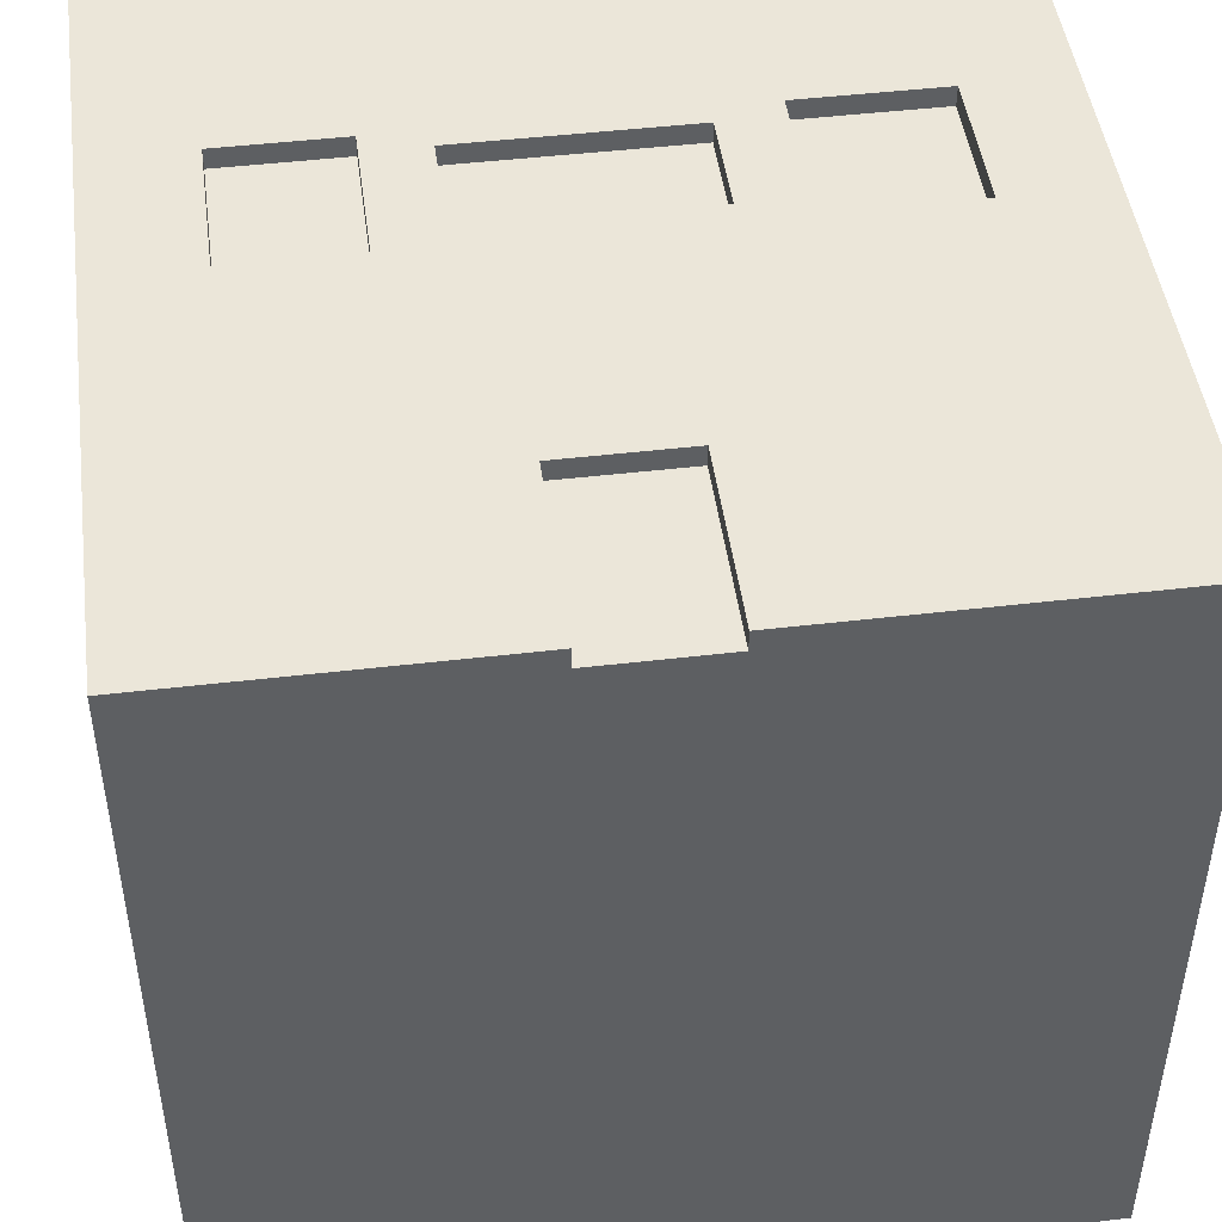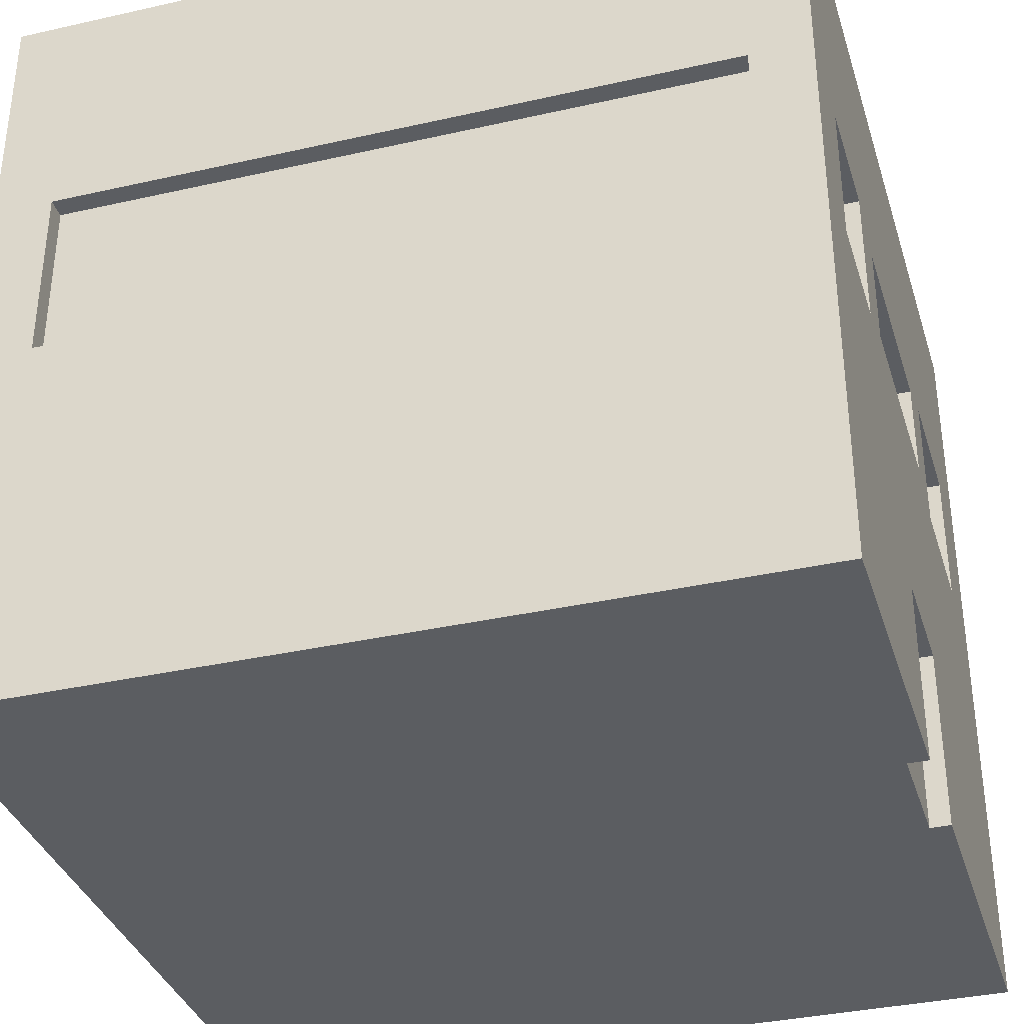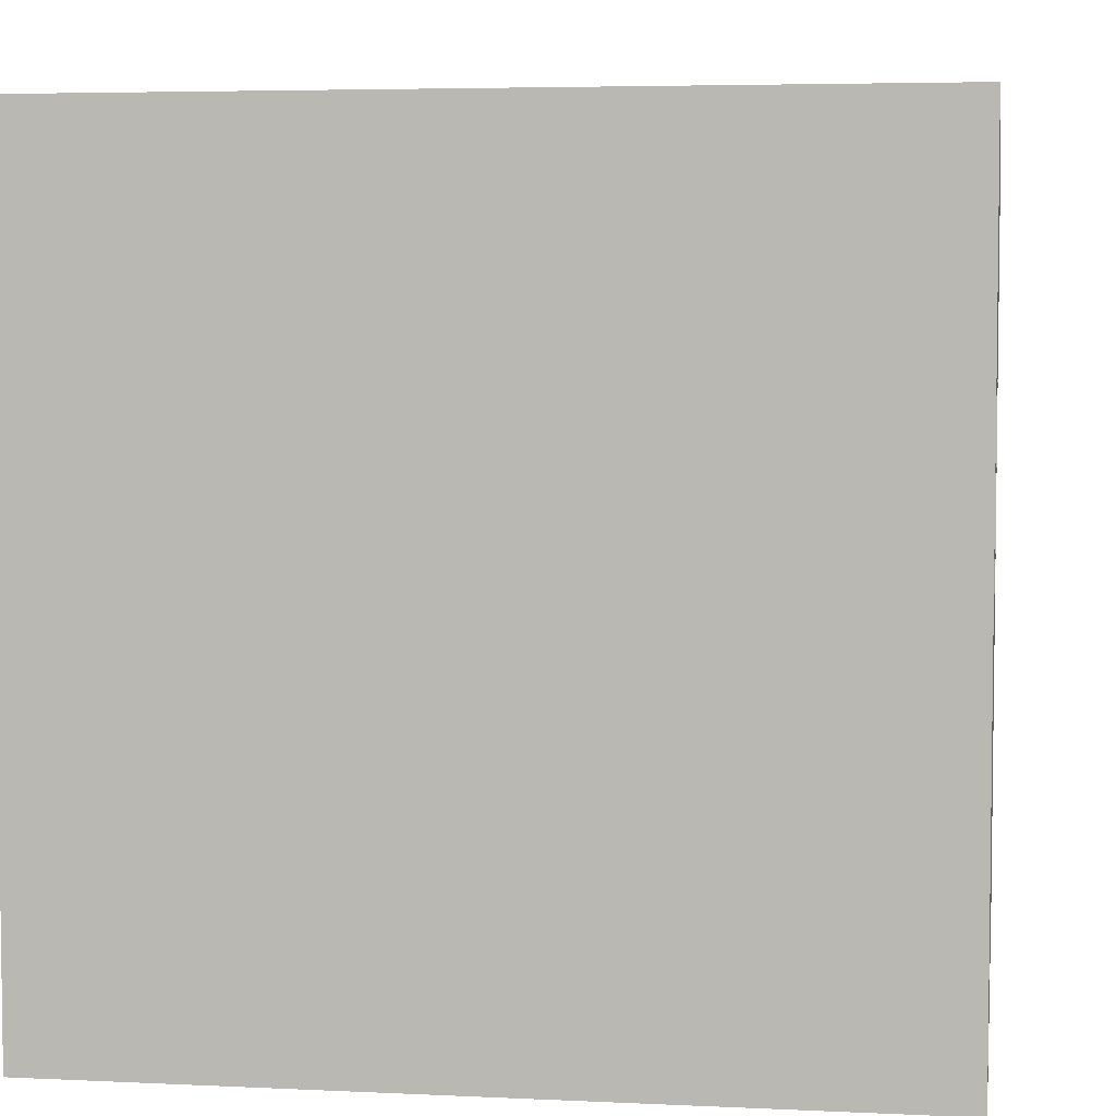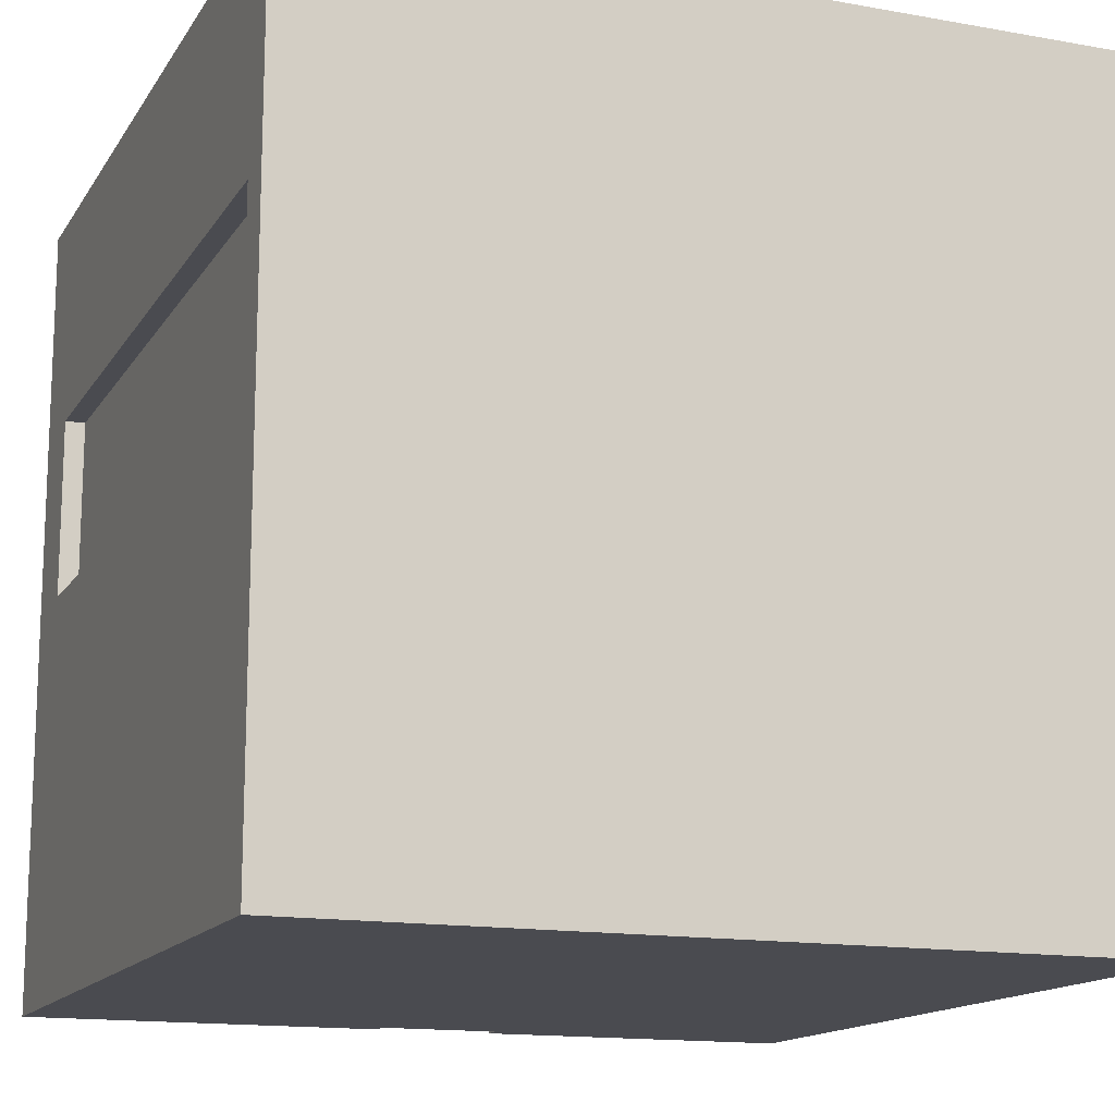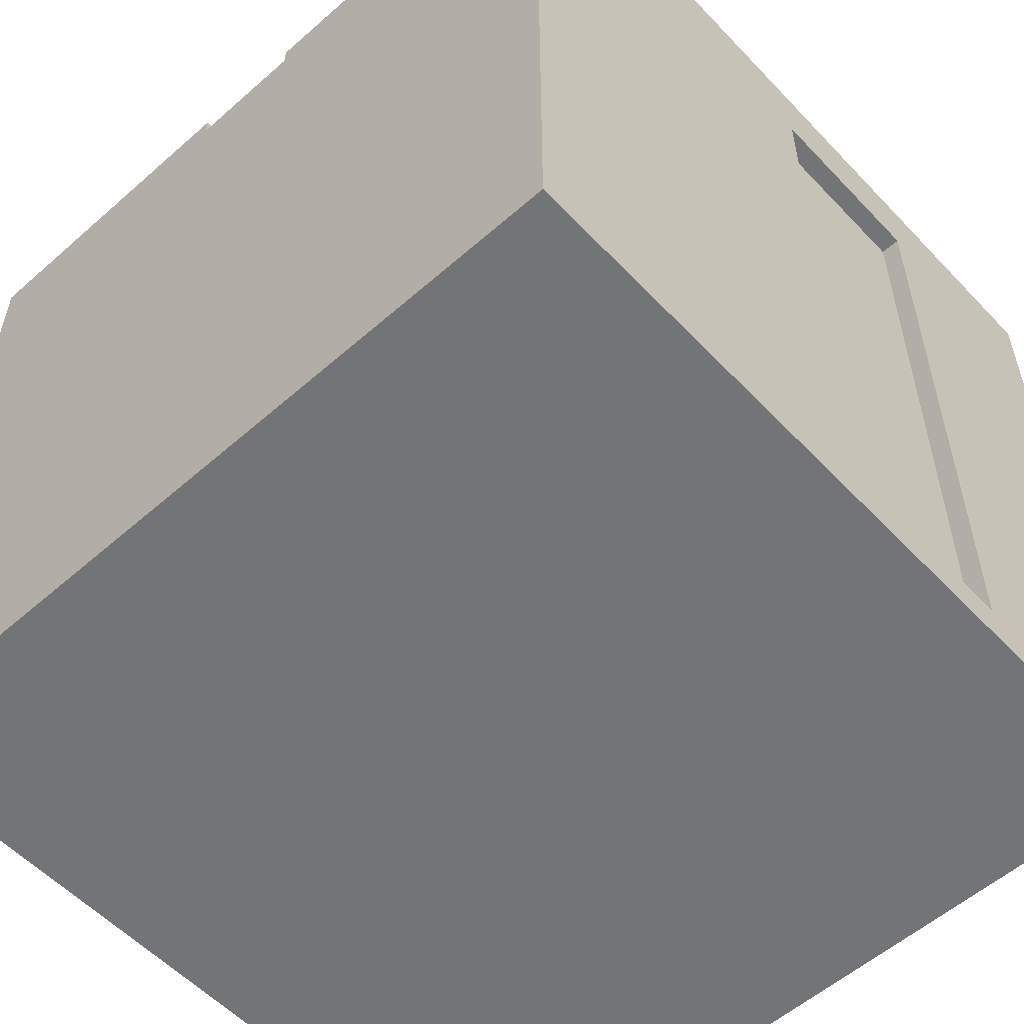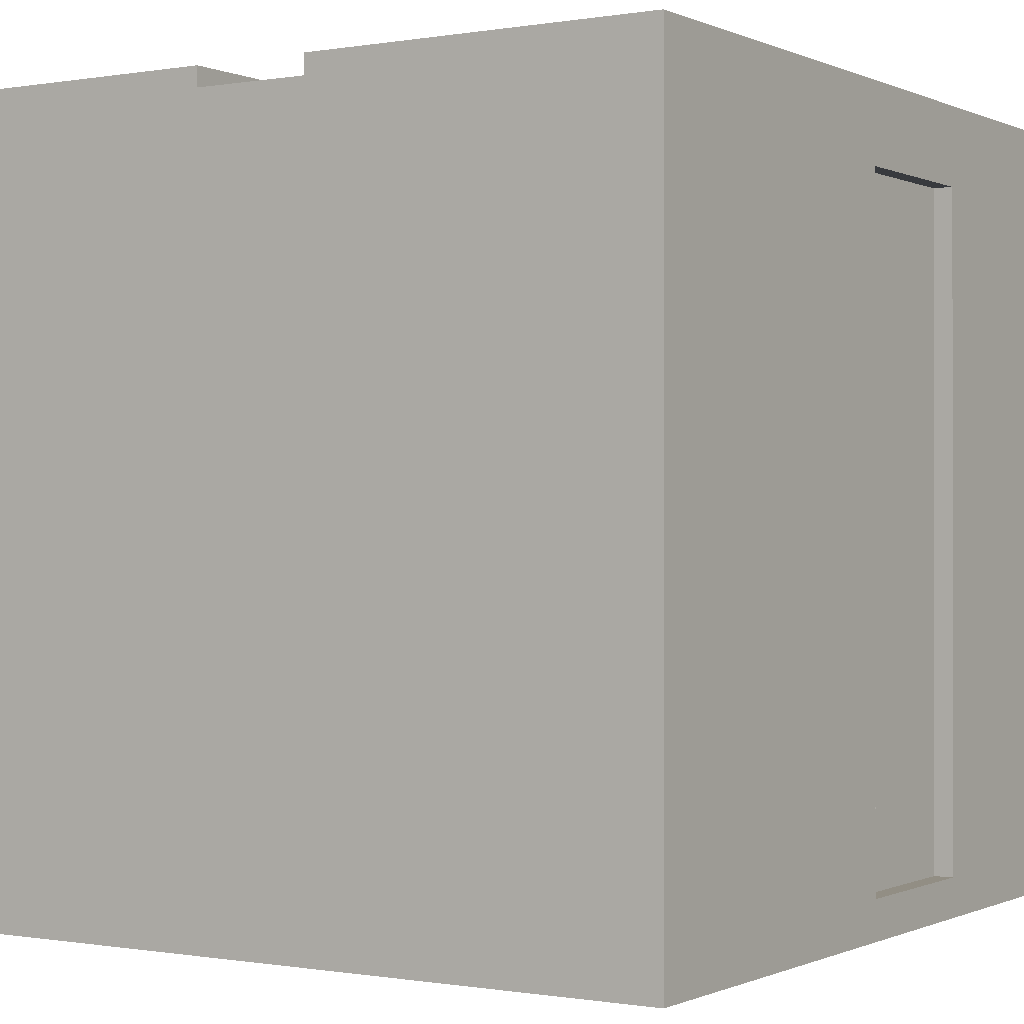
<metadata>
{"format":"obj","ext":"obj","renderer":"f3d","projection":"perspective","resolution":1024,"background":"white","views":[{"elev":47.0,"azim":-7.6,"up":"+Z"},{"elev":-35.6,"azim":-73.4,"up":"+Y"},{"elev":4.8,"azim":-171.3,"up":"+Y"},{"elev":-14.6,"azim":158.7,"up":"+Y"},{"elev":-56.2,"azim":42.6,"up":"+Z"},{"elev":-0.3,"azim":32.6,"up":"+Z"}]}
</metadata>
<code>
o
v 0 2 0
v 0 2 -4
v 0 3.8 -0.2
v 0 3.8 -3.8
v 0 3.9 -0.3
v 0 3.9 -3.7
v 0 4.8 -0.3
v 0 4.8 -3.7
v 0 4.9 -0.2
v 0 4.9 -3.8
v 0 5.7 0
v 0 5.7 -4
v 0 6 0
v 0 6 -4
v 0.1 3.9 -0.3
v 0.1 3.9 -3.7
v 0.1 4.8 -0.3
v 0.1 4.8 -3.7
v 1.1 4.1 0
v 1.1 4.1 -0.1
v 1.1 4.8 0
v 1.1 4.8 -0.1
v 2.2 2 0
v 2.2 2 -0.1
v 2.2 2.9 0
v 2.2 2.9 -0.1
v 2.5 4.2 0
v 2.5 4.2 -0.1
v 2.5 4.7 0
v 2.5 4.7 -0.1
v 3.5 4.1 0
v 3.5 4.1 -0.1
v 3.5 4.8 0
v 3.5 4.8 -0.1
v 0.5 4.1 0
v 0.5 4.1 -0.1
v 0.5 4.8 0
v 0.5 4.8 -0.1
v 1.4 4.2 0
v 1.4 4.2 -0.1
v 1.4 4.7 0
v 1.4 4.7 -0.1
v 1.6 2 0
v 1.6 2 -0.1
v 1.6 2.9 0
v 1.6 2.9 -0.1
v 2.8 4.1 0
v 2.8 4.1 -0.1
v 2.8 4.8 0
v 2.8 4.8 -0.1
v 3.9 4 -0.4
v 3.9 4 -3.8
v 3.9 4.9 -0.4
v 3.9 4.9 -3.8
v 4 2 0
v 4 2 -4
v 4 3.9 -0.3
v 4 3.9 -3.9
v 4 4 -0.4
v 4 4 -3.8
v 4 4.9 -0.4
v 4 4.9 -3.8
v 4 5 -0.3
v 4 5 -3.9
v 4 5.7 0
v 4 5.7 -4
v 4 6 0
v 4 6 -4
v 0 2 0
v 0 5.7 0
v 0 6 0
v 0.4 2.7 0
v 0.4 3.2 0
v 0.4 4 0
v 0.4 4.9 0
v 0.5 2.6 0
v 0.5 2.7 0
v 0.5 3.2 0
v 0.5 3.3 0
v 0.5 4.1 0
v 0.5 4.8 0
v 0.6 2.5 0
v 0.6 2.6 0
v 0.6 2.7 0
v 0.6 2.8 0
v 0.6 3.3 0
v 0.6 3.4 0
v 0.7 2.6 0
v 0.7 2.7 0
v 0.7 2.8 0
v 0.7 2.9 0
v 0.7 3.2 0
v 0.7 3.3 0
v 0.8 2.7 0
v 0.8 2.8 0
v 0.8 2.9 0
v 0.8 3 0
v 0.9 2.8 0
v 0.9 2.9 0
v 0.9 3 0
v 0.9 3.2 0
v 1 2.6 0
v 1 2.7 0
v 1 2.9 0
v 1 3.1 0
v 1 3.2 0
v 1 3.3 0
v 1.1 2.5 0
v 1.1 2.6 0
v 1.1 2.7 0
v 1.1 2.9 0
v 1.1 3.1 0
v 1.1 3.2 0
v 1.1 3.3 0
v 1.1 3.4 0
v 1.1 4.1 0
v 1.1 4.8 0
v 1.2 2.6 0
v 1.2 2.7 0
v 1.2 2.9 0
v 1.2 3.2 0
v 1.2 3.3 0
v 1.2 4 0
v 1.2 4.9 0
v 1.3 2.7 0
v 1.3 3.2 0
v 1.3 4.1 0
v 1.3 4.8 0
v 1.4 4.2 0
v 1.4 4.7 0
v 1.6 2 0
v 1.6 2.9 0
v 1.7 3.5 0
v 1.7 3.8 0
v 1.8 3.6 0
v 1.8 3.8 0
v 1.9 3.2 0
v 1.9 3.5 0
v 2 3.2 0
v 2 3.6 0
v 2.2 2 0
v 2.2 2.9 0
v 2.5 4.2 0
v 2.5 4.7 0
v 2.6 2.7 0
v 2.6 3.2 0
v 2.6 4.1 0
v 2.6 4.8 0
v 2.7 2.6 0
v 2.7 2.7 0
v 2.7 2.8 0
v 2.7 3.1 0
v 2.7 3.2 0
v 2.7 3.3 0
v 2.7 4 0
v 2.7 4.9 0
v 2.8 2.5 0
v 2.8 2.6 0
v 2.8 2.8 0
v 2.8 2.9 0
v 2.8 3.1 0
v 2.8 3.2 0
v 2.8 3.3 0
v 2.8 3.4 0
v 2.8 4.1 0
v 2.8 4.8 0
v 2.9 2.6 0
v 2.9 2.7 0
v 2.9 2.9 0
v 2.9 3 0
v 2.9 3.2 0
v 2.9 3.3 0
v 3 2.7 0
v 3 2.8 0
v 3 3 0
v 3 3.1 0
v 3.1 2.6 0
v 3.1 2.7 0
v 3.1 2.8 0
v 3.1 2.9 0
v 3.1 3.1 0
v 3.1 3.2 0
v 3.2 2.7 0
v 3.2 2.8 0
v 3.2 2.9 0
v 3.2 3 0
v 3.2 3.2 0
v 3.2 3.3 0
v 3.3 2.5 0
v 3.3 2.6 0
v 3.3 3 0
v 3.3 3.1 0
v 3.3 3.3 0
v 3.3 3.4 0
v 3.4 2.6 0
v 3.4 2.7 0
v 3.4 2.8 0
v 3.4 3.1 0
v 3.4 3.2 0
v 3.4 3.3 0
v 3.5 2.7 0
v 3.5 3.2 0
v 3.5 4.1 0
v 3.5 4.8 0
v 3.6 4 0
v 3.6 4.9 0
v 4 2 0
v 4 5.7 0
v 4 6 0
v 0.5 4.1 -0.1
v 0.5 4.8 -0.1
v 1.1 4.1 -0.1
v 1.1 4.8 -0.1
v 1.4 4.2 -0.1
v 1.4 4.7 -0.1
v 1.6 2 -0.1
v 1.6 2.9 -0.1
v 2.2 2 -0.1
v 2.2 2.9 -0.1
v 2.5 4.2 -0.1
v 2.5 4.7 -0.1
v 2.8 4.1 -0.1
v 2.8 4.8 -0.1
v 3.5 4.1 -0.1
v 3.5 4.8 -0.1
v 0 3.9 -3.7
v 0 4.8 -3.7
v 0.1 3.9 -3.7
v 0.1 4.8 -3.7
v 3.9 4 -3.8
v 3.9 4.9 -3.8
v 4 4 -3.8
v 4 4.9 -3.8
v 0 3.9 -0.3
v 0 4.8 -0.3
v 0.1 3.9 -0.3
v 0.1 4.8 -0.3
v 3.9 4 -0.4
v 3.9 4.9 -0.4
v 4 4 -0.4
v 4 4.9 -0.4
v 0 2 -4
v 0 5.7 -4
v 0 6 -4
v 4 2 -4
v 4 5.7 -4
v 4 6 -4
v 0 2 0
v 1.6 2 0
v 2.2 2 0
v 4 2 0
v 1.6 2 -0.1
v 2.2 2 -0.1
v 1.6 2 -0.2
v 2.2 2 -0.2
v 0 2 -4
v 4 2 -4
v 1.6 2.9 0
v 2.2 2.9 0
v 1.6 2.9 -0.1
v 2.2 2.9 -0.1
v 1.4 4.7 0
v 2.5 4.7 0
v 1.4 4.7 -0.1
v 2.5 4.7 -0.1
v 0.5 4.8 0
v 1.1 4.8 0
v 2.8 4.8 0
v 3.5 4.8 0
v 0.5 4.8 -0.1
v 1.1 4.8 -0.1
v 2.8 4.8 -0.1
v 3.5 4.8 -0.1
v 0 4.8 -0.3
v 0.1 4.8 -0.3
v 0 4.8 -3.7
v 0.1 4.8 -3.7
v 3.9 4.9 -0.4
v 4 4.9 -0.4
v 3.9 4.9 -3.8
v 4 4.9 -3.8
v 0 3.9 -0.3
v 0.1 3.9 -0.3
v 0 3.9 -3.7
v 0.1 3.9 -3.7
v 3.9 4 -0.4
v 4 4 -0.4
v 3.9 4 -3.8
v 4 4 -3.8
v 0.5 4.1 0
v 1.1 4.1 0
v 2.8 4.1 0
v 3.5 4.1 0
v 0.5 4.1 -0.1
v 1.1 4.1 -0.1
v 2.8 4.1 -0.1
v 3.5 4.1 -0.1
v 1.4 4.2 0
v 2.5 4.2 0
v 1.4 4.2 -0.1
v 2.5 4.2 -0.1
v 0 6 0
v 4 6 0
v 0 6 -4
v 4 6 -4
f 3 2 1
f 4 2 3
f 5 4 3
f 6 4 5
f 7 5 3
f 8 4 6
f 9 3 1
f 9 8 7
f 9 7 3
f 10 4 8
f 10 8 9
f 10 2 4
f 11 9 1
f 11 10 9
f 12 2 10
f 12 10 11
f 13 12 11
f 14 12 13
f 17 16 15
f 18 16 17
f 21 20 19
f 22 20 21
f 25 24 23
f 26 24 25
f 29 28 27
f 30 28 29
f 33 32 31
f 34 32 33
f 35 36 37
f 37 36 38
f 39 40 41
f 41 40 42
f 43 44 45
f 45 44 46
f 47 48 49
f 49 48 50
f 51 52 53
f 53 52 54
f 55 56 57
f 57 56 58
f 57 58 59
f 59 58 60
f 57 59 61
f 60 58 62
f 55 57 63
f 61 62 63
f 57 61 63
f 62 58 64
f 63 62 64
f 58 56 64
f 55 63 65
f 63 64 65
f 64 56 66
f 65 64 66
f 65 66 67
f 67 66 68
f 72 70 69
f 73 70 72
f 74 70 73
f 75 70 74
f 76 72 69
f 77 73 72
f 77 72 76
f 78 74 73
f 78 73 77
f 79 74 78
f 80 75 74
f 81 75 80
f 82 76 69
f 83 77 76
f 83 76 82
f 84 78 77
f 84 77 83
f 85 78 84
f 86 74 79
f 86 79 78
f 87 74 86
f 88 83 82
f 88 85 84
f 88 84 83
f 89 85 88
f 90 78 85
f 90 85 89
f 91 78 90
f 92 87 86
f 92 78 91
f 92 86 78
f 93 87 92
f 94 89 88
f 94 91 90
f 94 90 89
f 95 91 94
f 96 93 92
f 96 91 95
f 96 92 91
f 97 93 96
f 98 95 94
f 98 96 95
f 98 97 96
f 99 97 98
f 100 93 97
f 100 97 99
f 101 93 100
f 102 99 98
f 102 94 88
f 102 88 82
f 102 98 94
f 103 99 102
f 104 101 100
f 104 99 103
f 104 100 99
f 105 101 104
f 106 93 101
f 106 101 105
f 107 87 93
f 107 93 106
f 108 82 69
f 108 103 102
f 108 102 82
f 109 103 108
f 110 105 104
f 110 103 109
f 110 104 103
f 111 105 110
f 112 106 105
f 112 105 111
f 112 107 106
f 113 107 112
f 114 87 107
f 114 107 113
f 115 74 87
f 115 87 114
f 116 80 74
f 117 75 81
f 118 111 110
f 118 109 108
f 118 110 109
f 119 111 118
f 120 113 112
f 120 111 119
f 120 112 111
f 121 114 113
f 121 113 120
f 122 115 114
f 122 114 121
f 123 116 74
f 123 115 122
f 123 117 116
f 123 74 115
f 124 70 75
f 124 117 123
f 124 75 117
f 125 119 118
f 125 121 120
f 125 120 119
f 126 123 122
f 126 121 125
f 126 122 121
f 126 124 123
f 127 124 126
f 128 124 127
f 129 128 127
f 130 128 129
f 131 125 118
f 131 118 108
f 131 108 69
f 131 126 125
f 131 127 126
f 132 127 131
f 133 127 132
f 134 127 133
f 135 134 133
f 136 127 134
f 136 134 135
f 137 133 132
f 138 135 133
f 138 133 137
f 139 137 132
f 139 138 137
f 140 135 138
f 140 138 139
f 140 136 135
f 142 139 132
f 142 140 139
f 143 129 127
f 144 128 130
f 145 142 141
f 146 140 142
f 146 142 145
f 147 143 127
f 147 140 146
f 147 144 143
f 147 127 136
f 147 136 140
f 148 128 144
f 148 144 147
f 148 124 128
f 149 145 141
f 150 146 145
f 150 145 149
f 151 146 150
f 152 146 151
f 153 147 146
f 153 146 152
f 153 148 147
f 154 148 153
f 155 148 154
f 156 70 124
f 156 148 155
f 156 124 148
f 157 149 141
f 158 151 150
f 158 149 157
f 158 150 149
f 159 152 151
f 159 151 158
f 160 152 159
f 161 154 153
f 161 152 160
f 161 153 152
f 162 154 161
f 163 155 154
f 163 154 162
f 164 155 163
f 165 156 155
f 166 156 165
f 167 158 157
f 167 160 159
f 167 159 158
f 168 160 167
f 169 162 161
f 169 160 168
f 169 161 160
f 170 162 169
f 171 164 163
f 171 162 170
f 171 163 162
f 172 164 171
f 173 168 167
f 173 170 169
f 173 169 168
f 174 170 173
f 175 172 171
f 175 170 174
f 175 171 170
f 176 172 175
f 177 174 173
f 177 167 157
f 177 173 167
f 178 174 177
f 179 176 175
f 179 174 178
f 179 175 174
f 180 176 179
f 181 172 176
f 181 176 180
f 182 172 181
f 183 180 179
f 183 178 177
f 183 179 178
f 184 180 183
f 185 182 181
f 185 180 184
f 185 181 180
f 186 182 185
f 187 172 182
f 187 182 186
f 188 164 172
f 188 172 187
f 189 157 141
f 189 184 183
f 189 177 157
f 189 183 177
f 190 184 189
f 191 187 186
f 191 186 185
f 191 188 187
f 191 185 184
f 192 188 191
f 193 164 188
f 193 188 192
f 194 155 164
f 194 164 193
f 195 184 190
f 195 190 189
f 196 184 195
f 197 192 191
f 197 184 196
f 197 191 184
f 198 193 192
f 198 192 197
f 199 193 198
f 200 194 193
f 200 193 199
f 201 196 195
f 201 197 196
f 201 199 198
f 201 198 197
f 202 200 199
f 202 199 201
f 203 165 155
f 204 156 166
f 205 203 155
f 205 204 203
f 205 155 194
f 205 200 202
f 205 202 201
f 205 194 200
f 206 70 156
f 206 204 205
f 206 156 204
f 207 205 201
f 207 201 195
f 207 206 205
f 207 195 189
f 207 189 141
f 208 71 70
f 208 206 207
f 208 70 206
f 209 71 208
f 212 211 210
f 213 211 212
f 218 217 216
f 219 217 218
f 220 215 214
f 221 215 220
f 224 223 222
f 225 223 224
f 228 227 226
f 229 227 228
f 232 231 230
f 233 231 232
f 234 235 236
f 236 235 237
f 238 239 240
f 240 239 241
f 242 243 245
f 243 244 246
f 245 243 246
f 246 244 247
f 252 249 248
f 253 251 250
f 254 252 248
f 254 253 252
f 255 251 253
f 255 253 254
f 256 254 248
f 256 255 254
f 257 251 255
f 257 255 256
f 260 259 258
f 261 259 260
f 264 263 262
f 265 263 264
f 270 267 266
f 271 267 270
f 272 269 268
f 273 269 272
f 276 275 274
f 277 275 276
f 280 279 278
f 281 279 280
f 282 283 284
f 284 283 285
f 286 287 288
f 288 287 289
f 290 291 294
f 294 291 295
f 292 293 296
f 296 293 297
f 298 299 300
f 300 299 301
f 302 303 304
f 304 303 305

</code>
